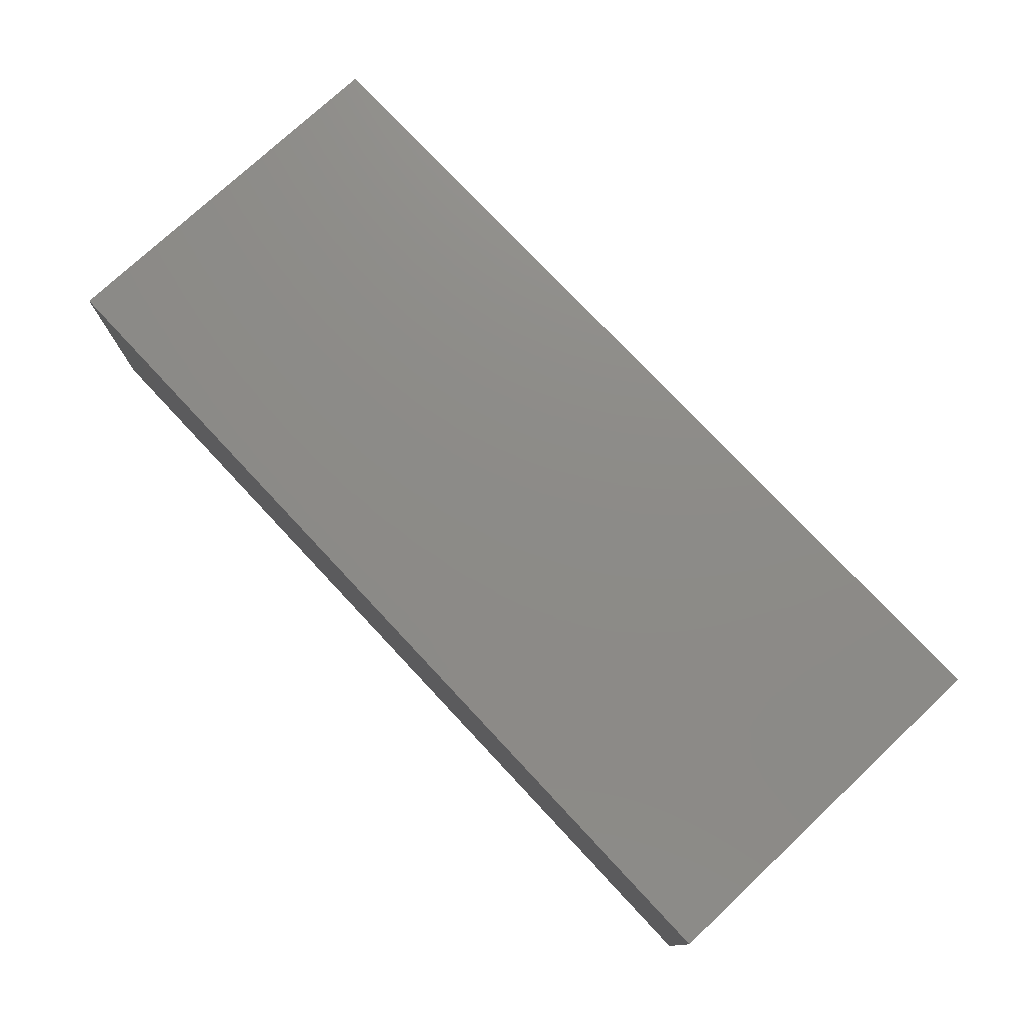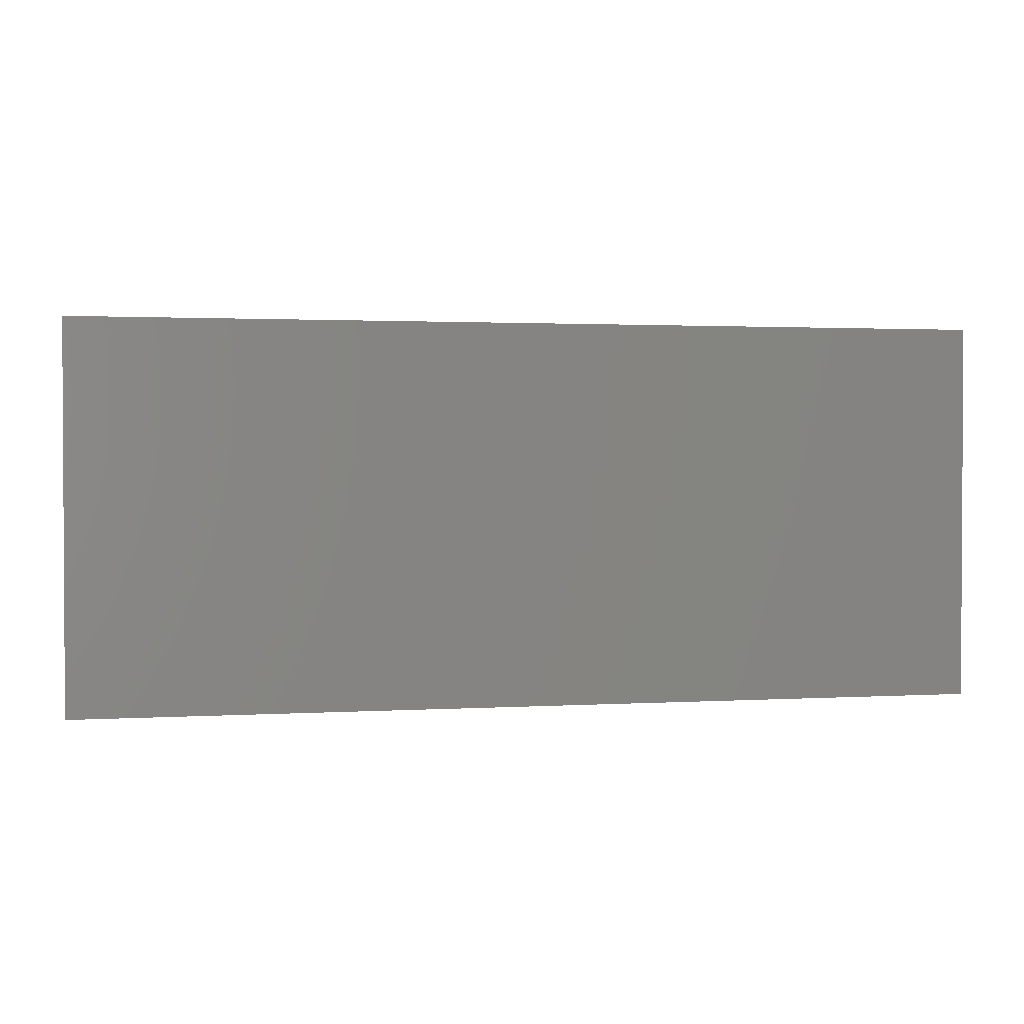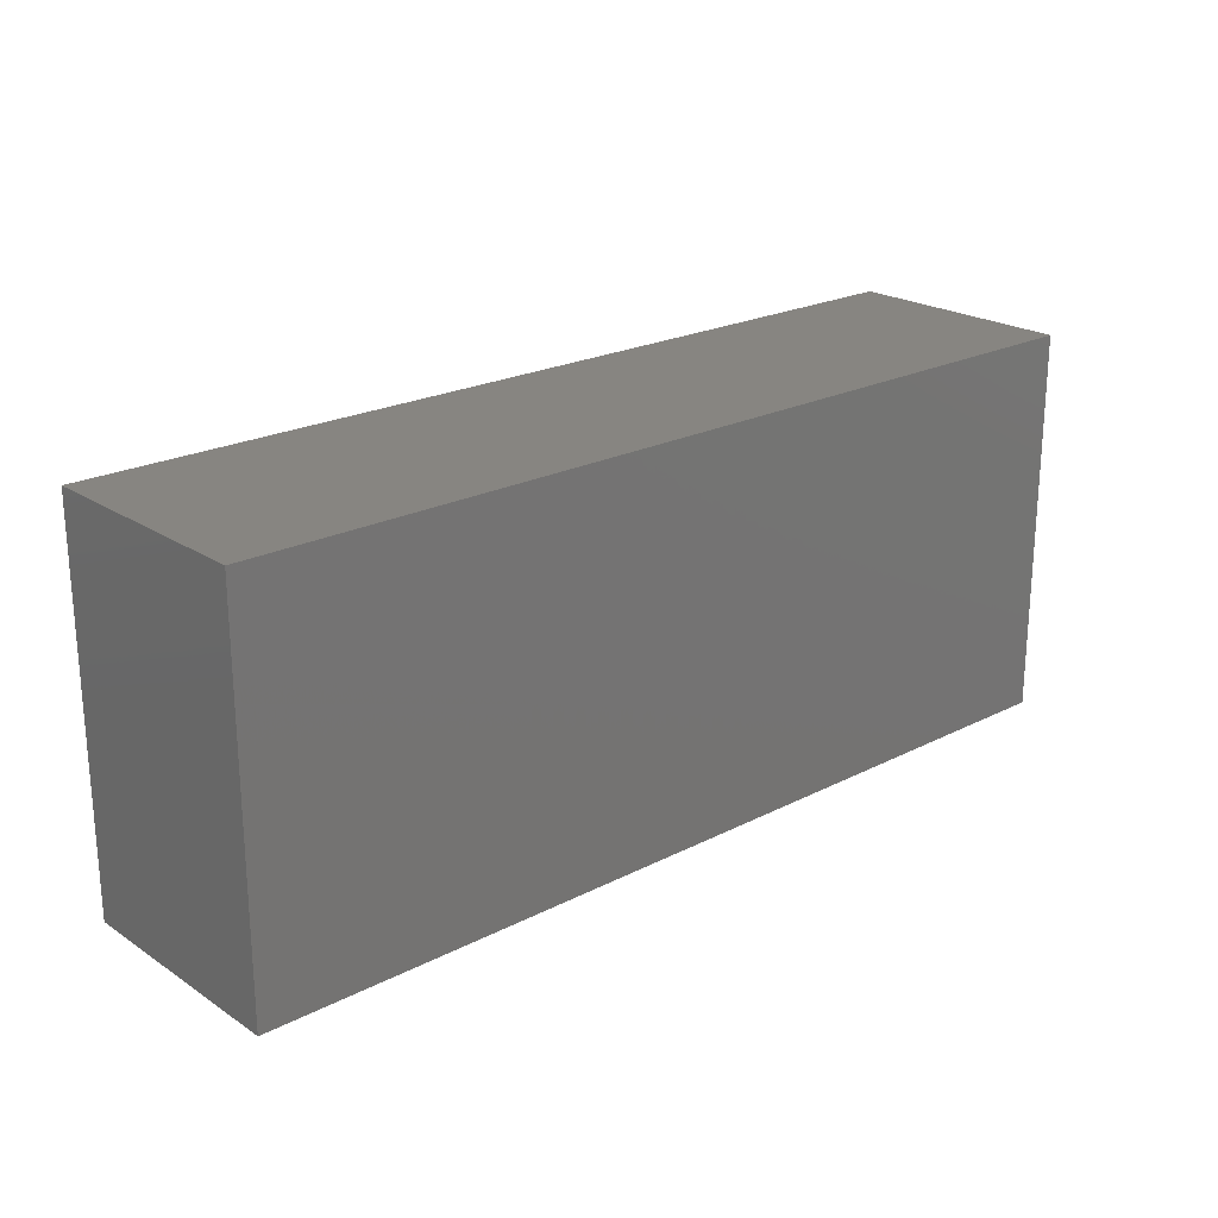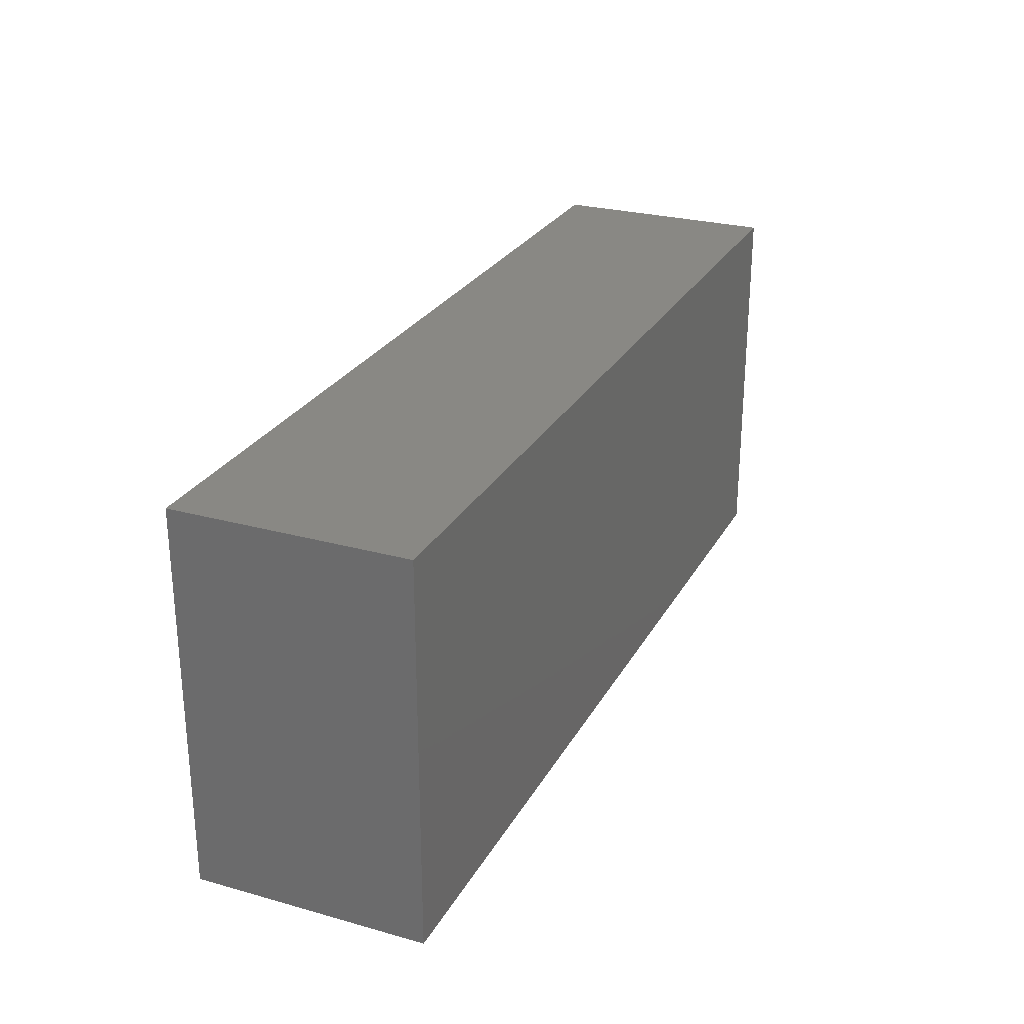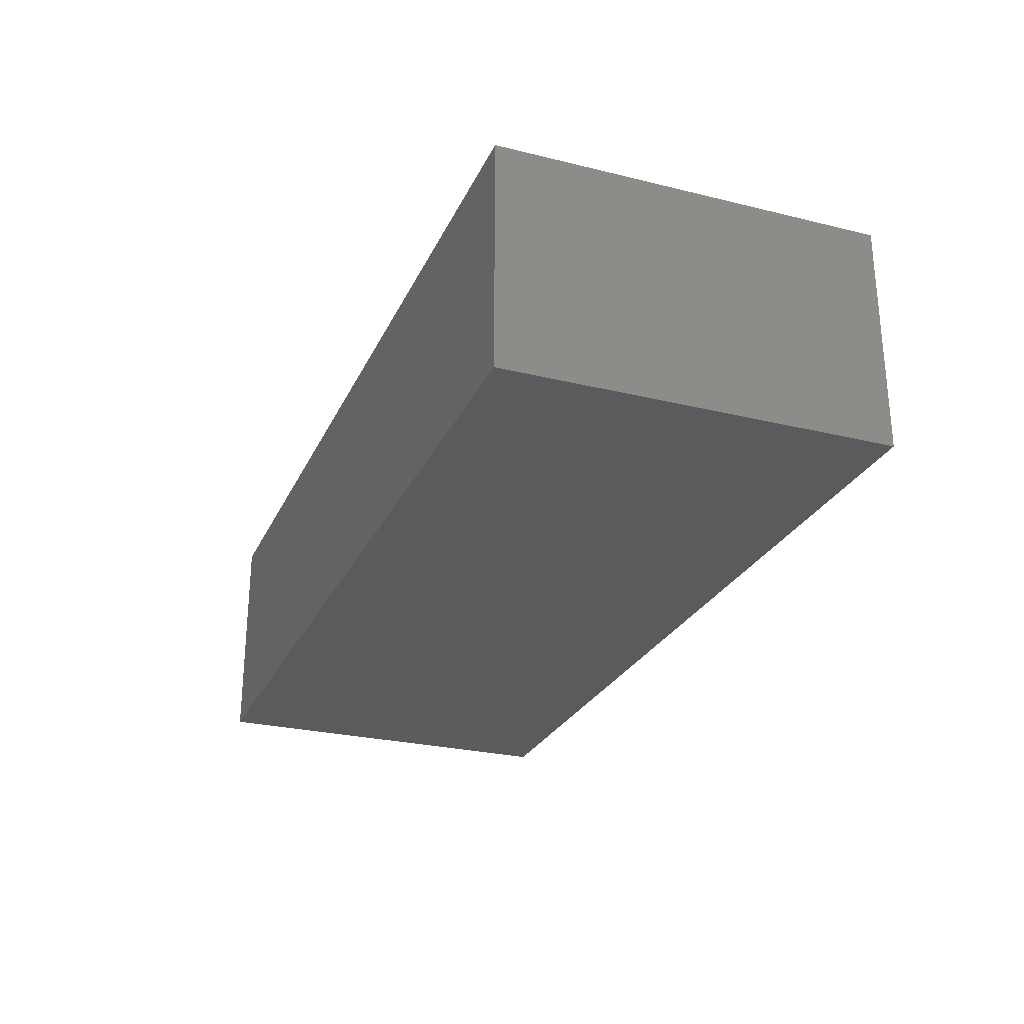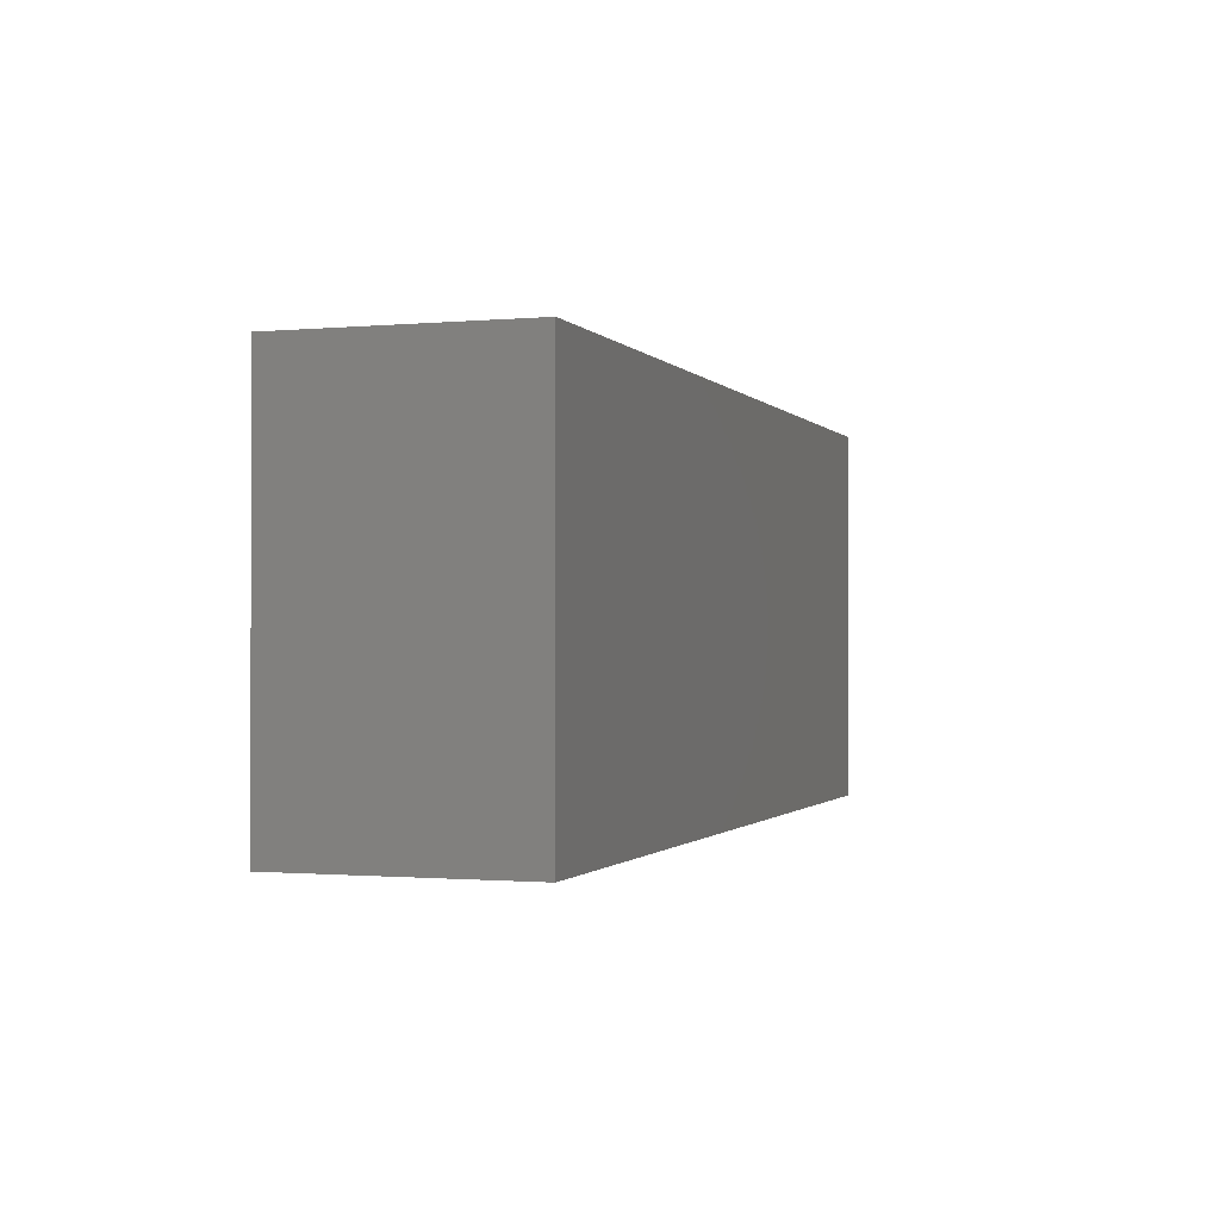
<metadata>
{"format":"stl","ext":"stl","renderer":"f3d","projection":"perspective","resolution":1024,"background":"white","views":[{"elev":75.9,"azim":-133.1,"up":"+Z"},{"elev":1.7,"azim":167.7,"up":"+Y"},{"elev":22.1,"azim":-41.7,"up":"+Y"},{"elev":26.6,"azim":-66.5,"up":"+Y"},{"elev":-26.6,"azim":69.1,"up":"+Z"},{"elev":-0.9,"azim":108.5,"up":"+Y"}]}
</metadata>
<code>
# stl→obj: 8 verts, 12 faces
v -60 25 0
v -60 -25 30
v -60 25 30
v -60 -25 0
v 60 25 30
v 60 25 0
v 60 -25 0
v 60 -25 30
f 1 2 3
f 2 1 4
f 1 5 6
f 5 1 3
f 7 5 8
f 5 7 6
f 2 7 8
f 7 2 4
f 3 8 5
f 8 3 2
f 7 1 6
f 1 7 4

</code>
